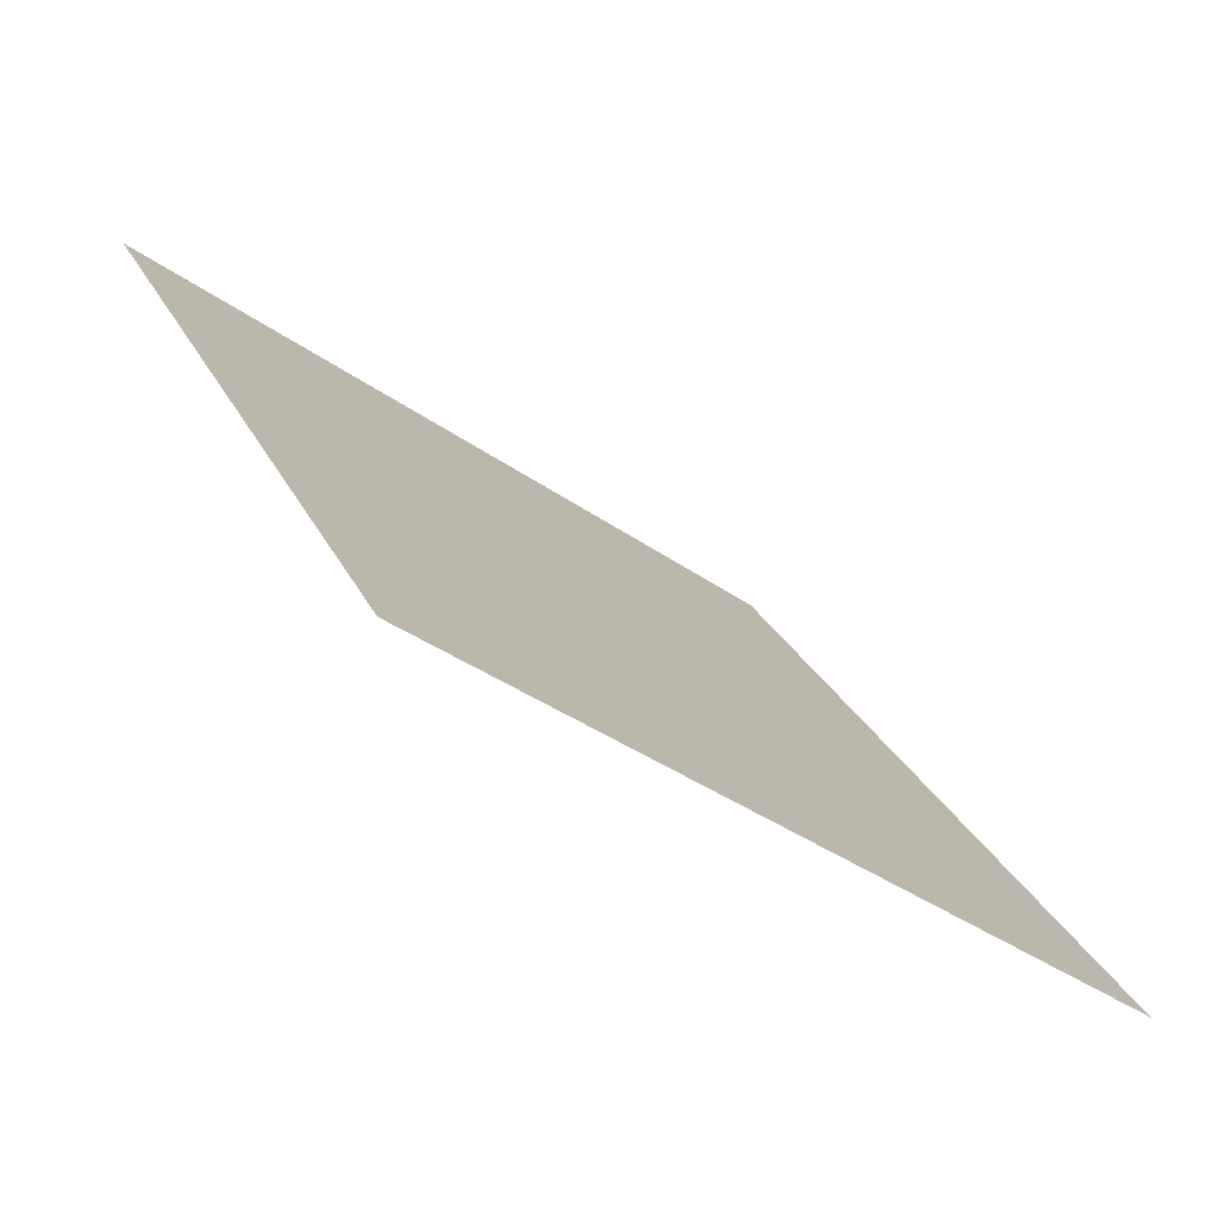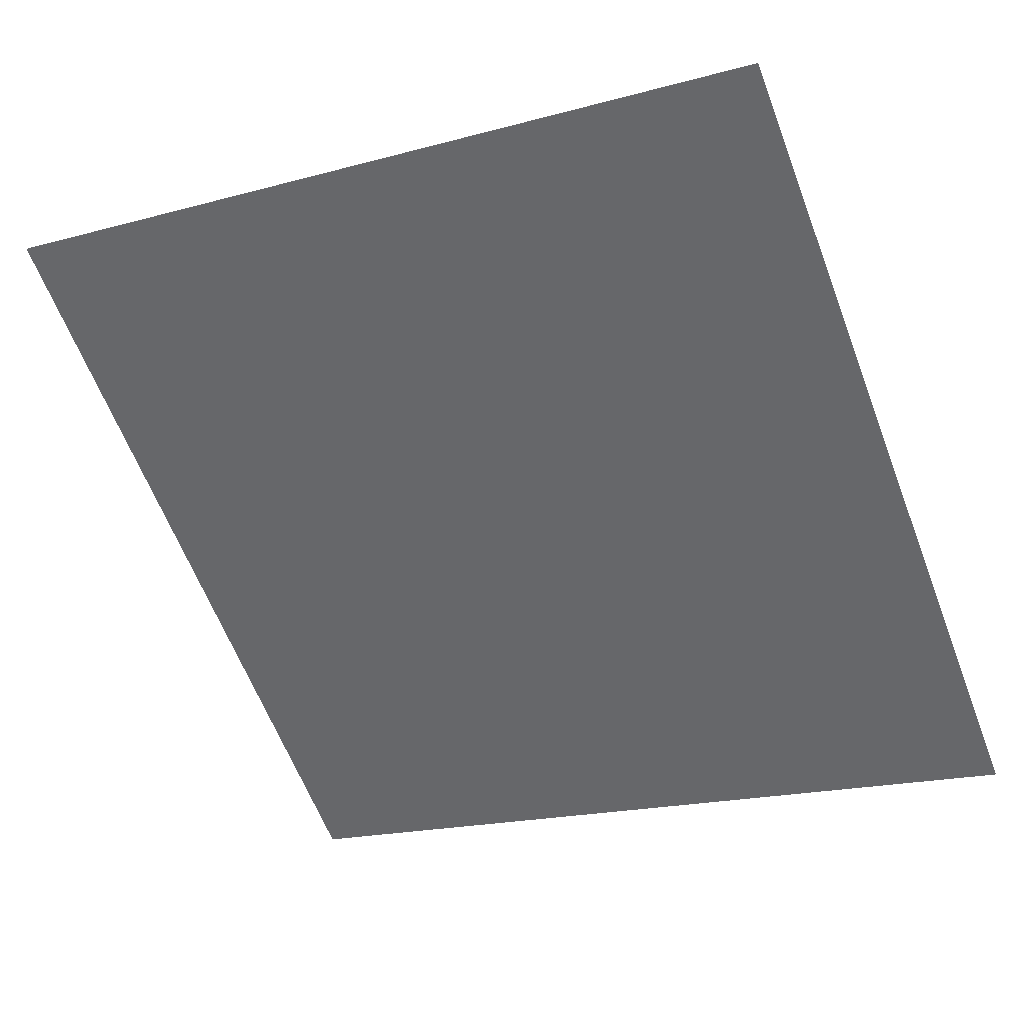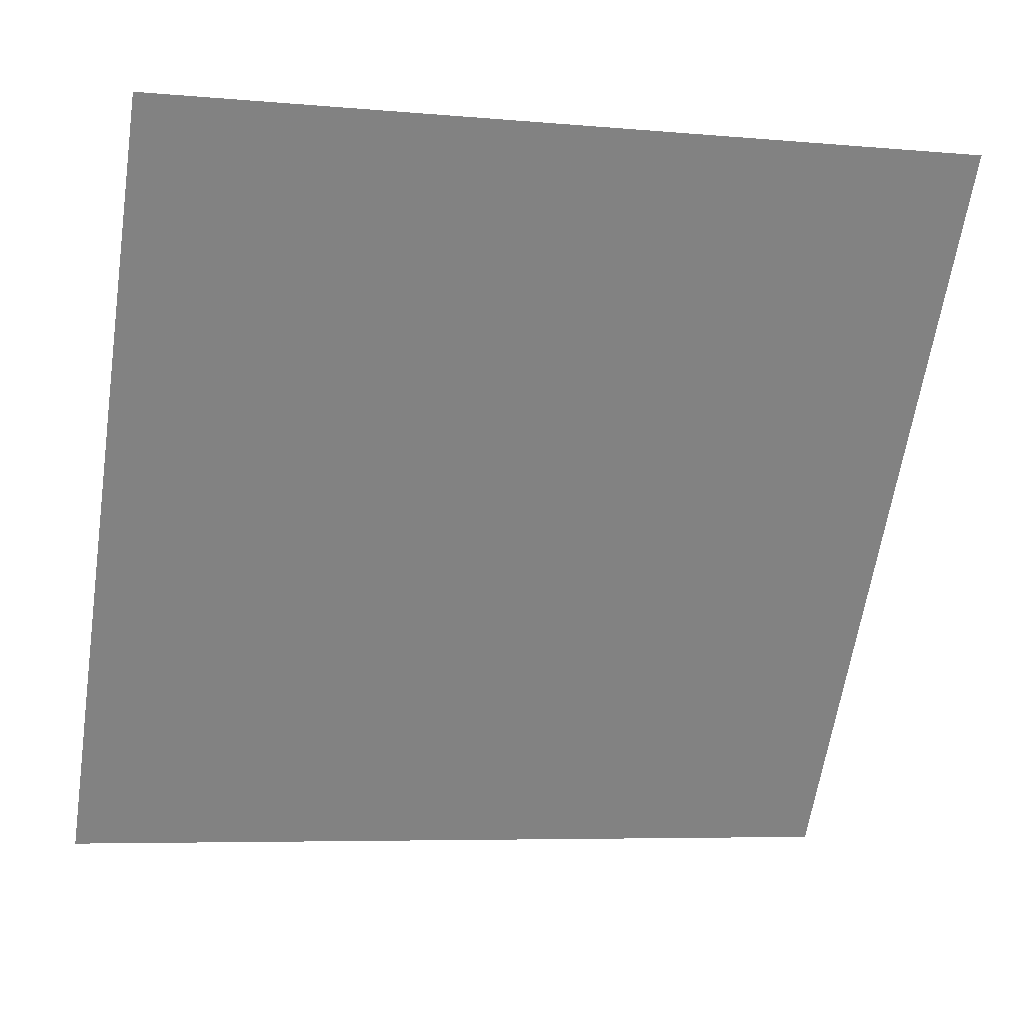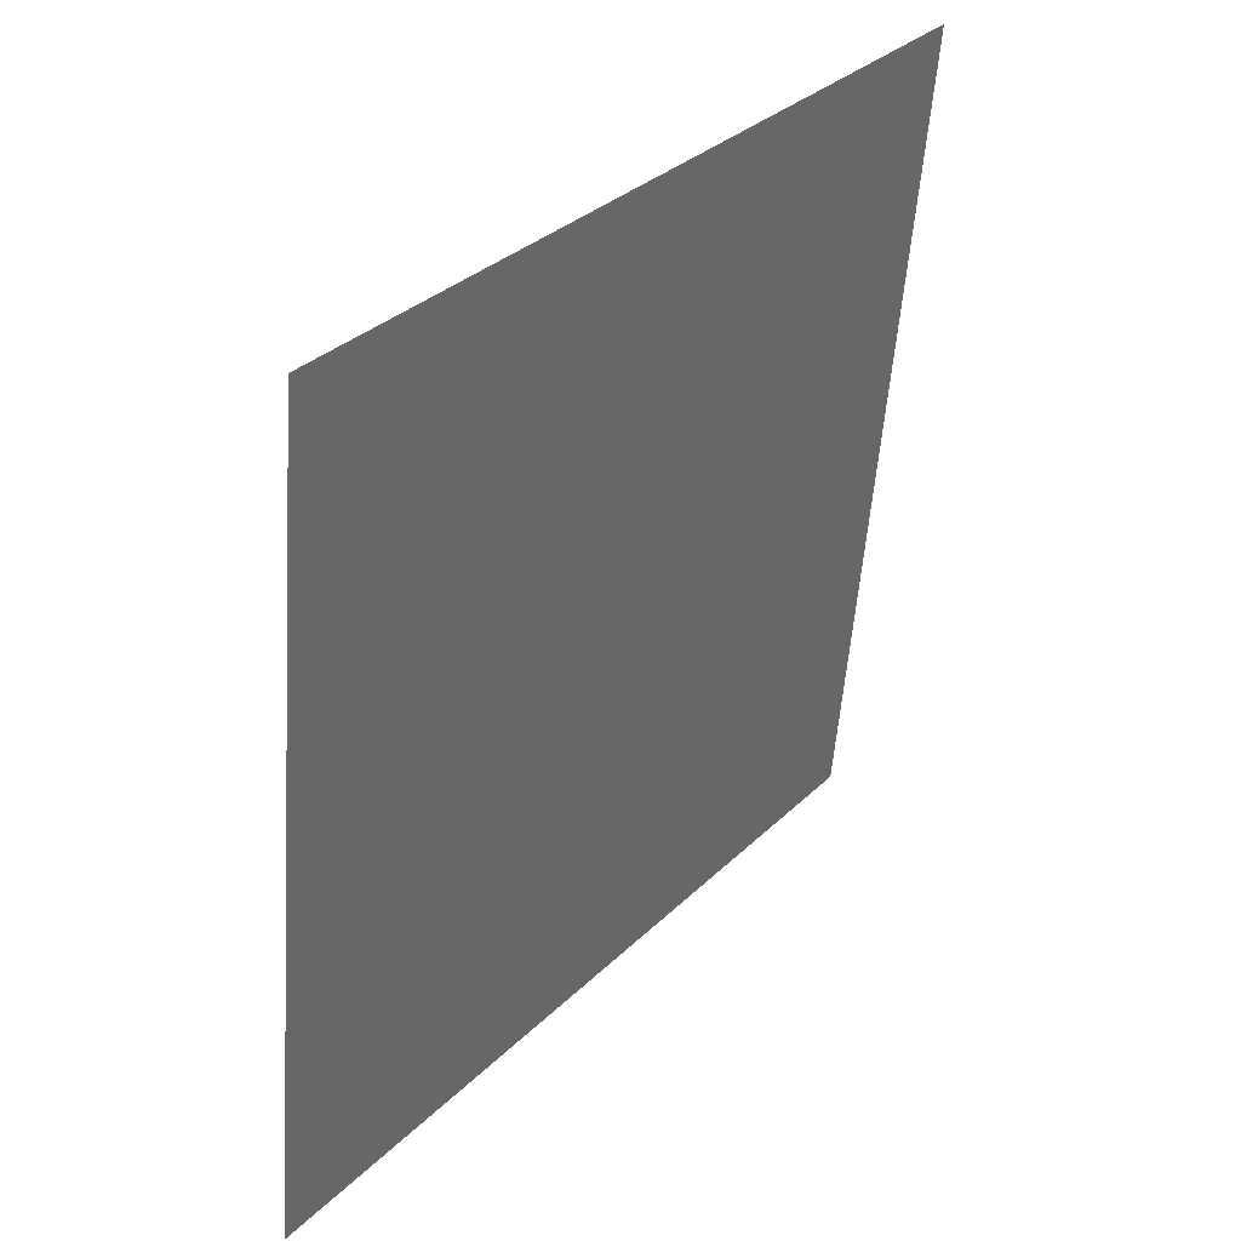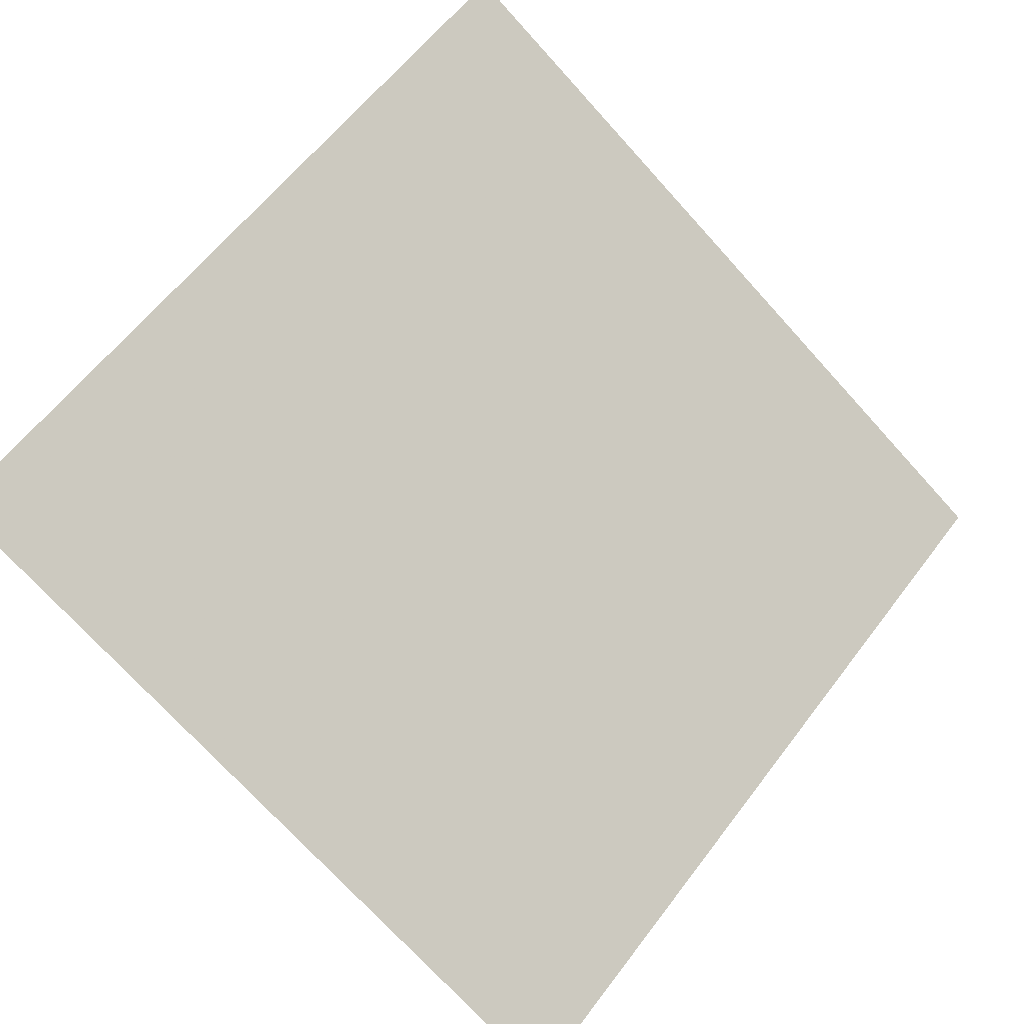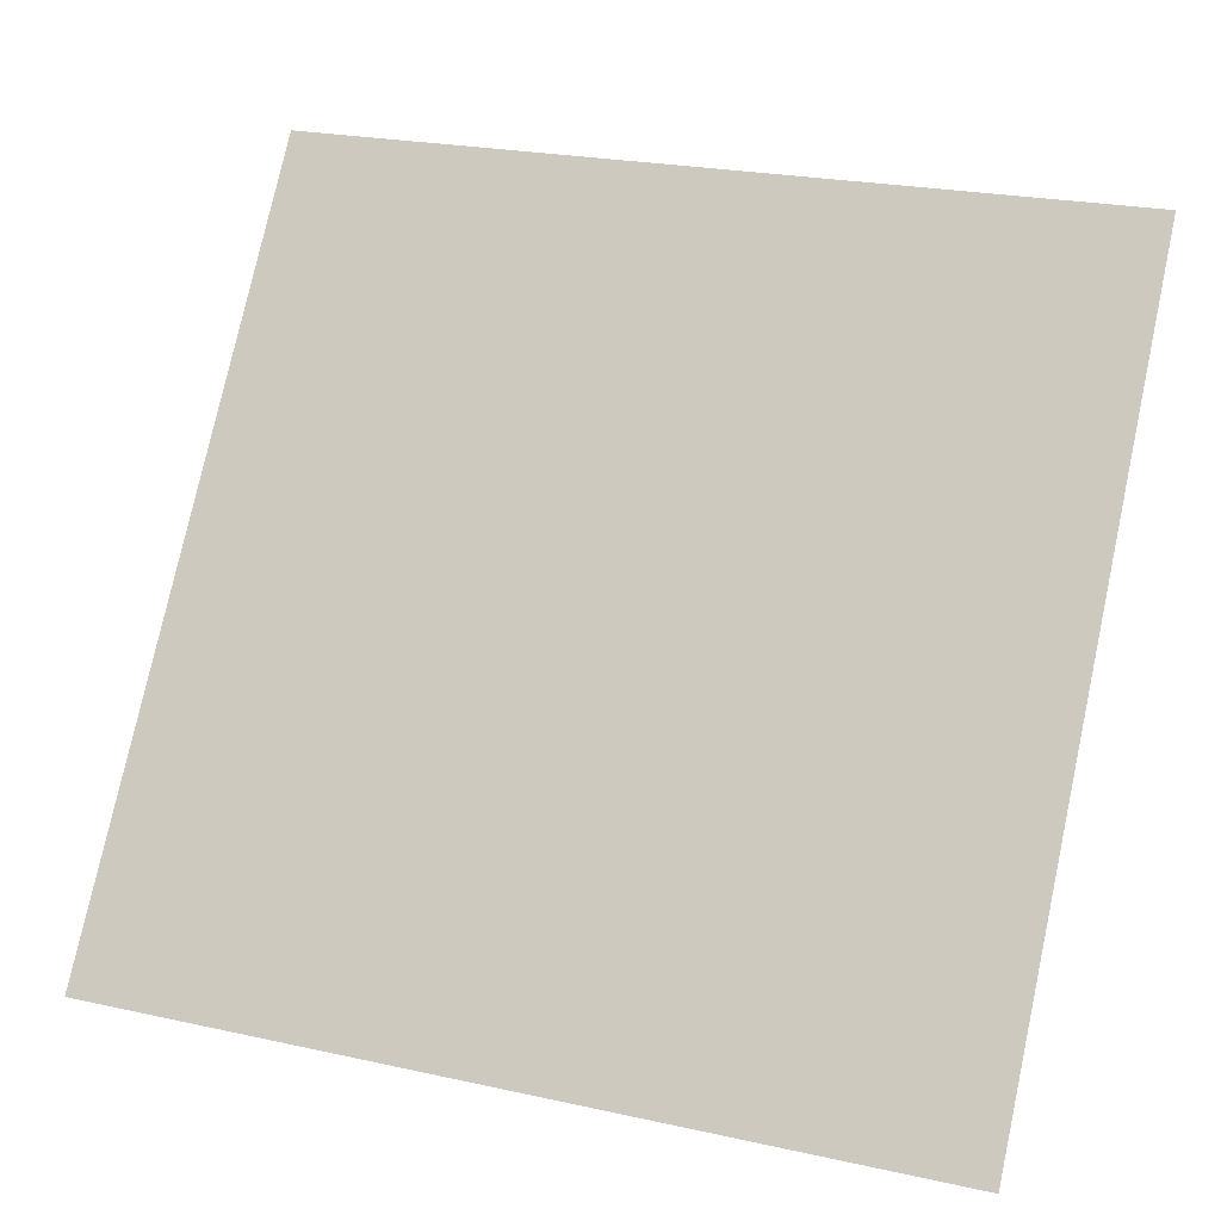
<metadata>
{"format":"obj","ext":"obj","renderer":"f3d","projection":"perspective","resolution":1024,"background":"white","views":[{"elev":25.5,"azim":69.2,"up":"+Y"},{"elev":-22.0,"azim":27.7,"up":"+Y"},{"elev":-8.3,"azim":163.7,"up":"+Z"},{"elev":-55.2,"azim":84.4,"up":"+Z"},{"elev":-71.5,"azim":-47.2,"up":"+Y"},{"elev":21.9,"azim":19.0,"up":"+Z"}]}
</metadata>
<code>
v 0.2626 0.9999 0.7991
v 0.2561 1 0.7992
v 0.2562 1.004 0.8044
v 0.2628 1.004 0.8044
f 4 3 2 1

</code>
